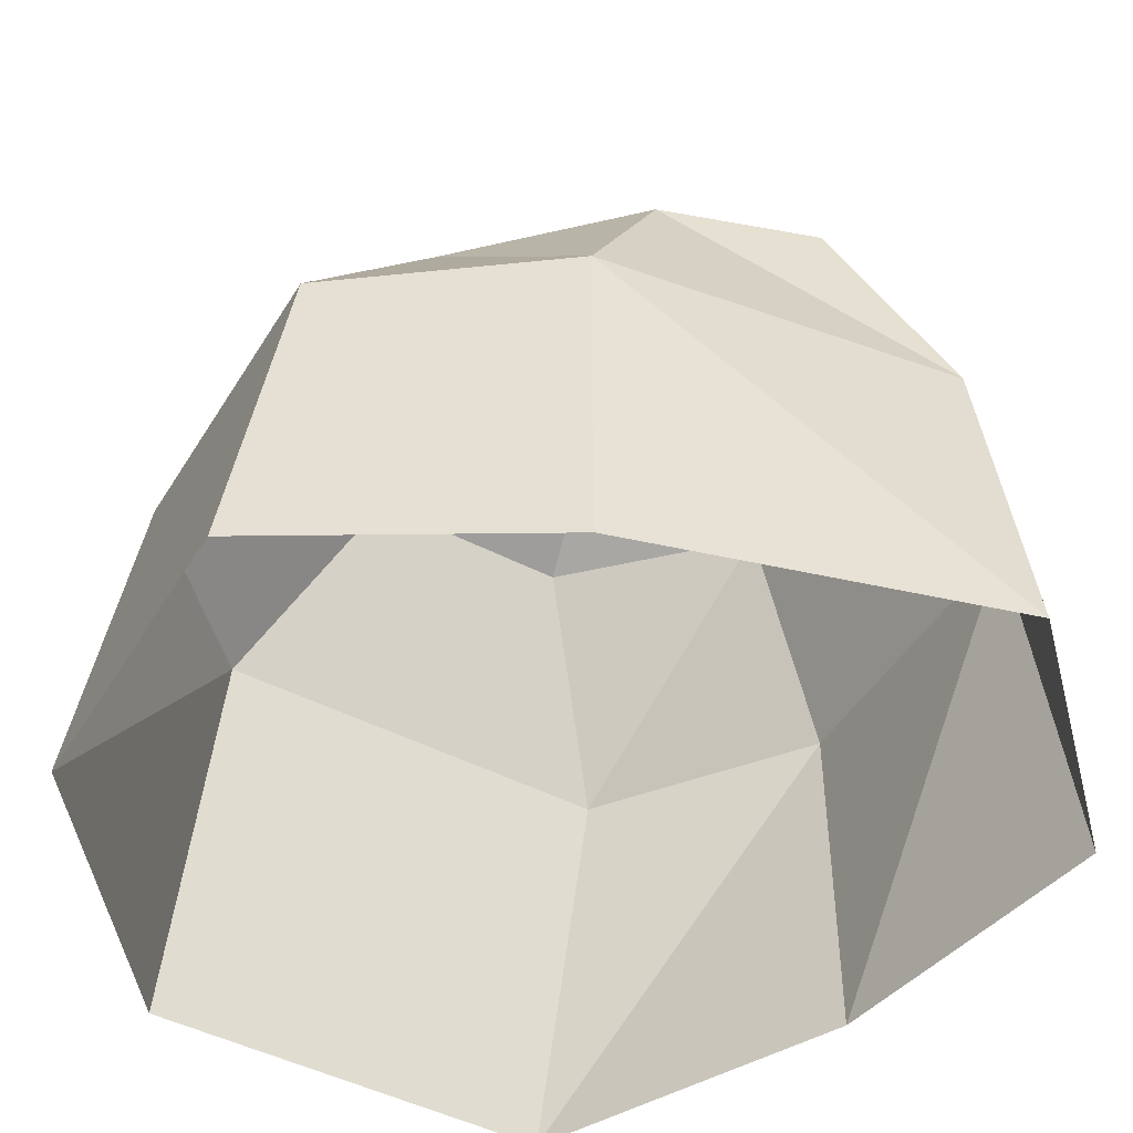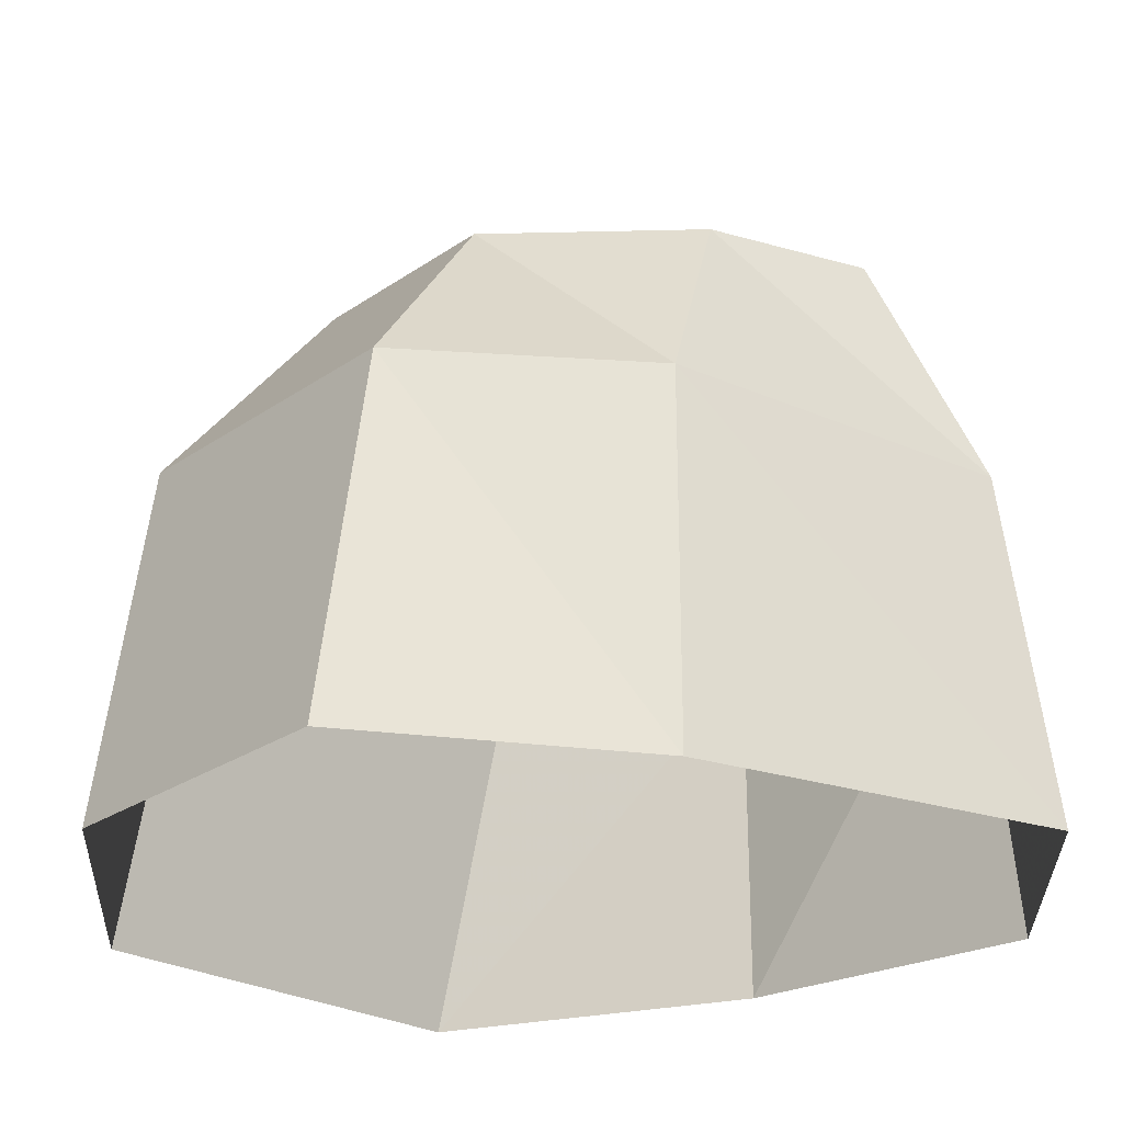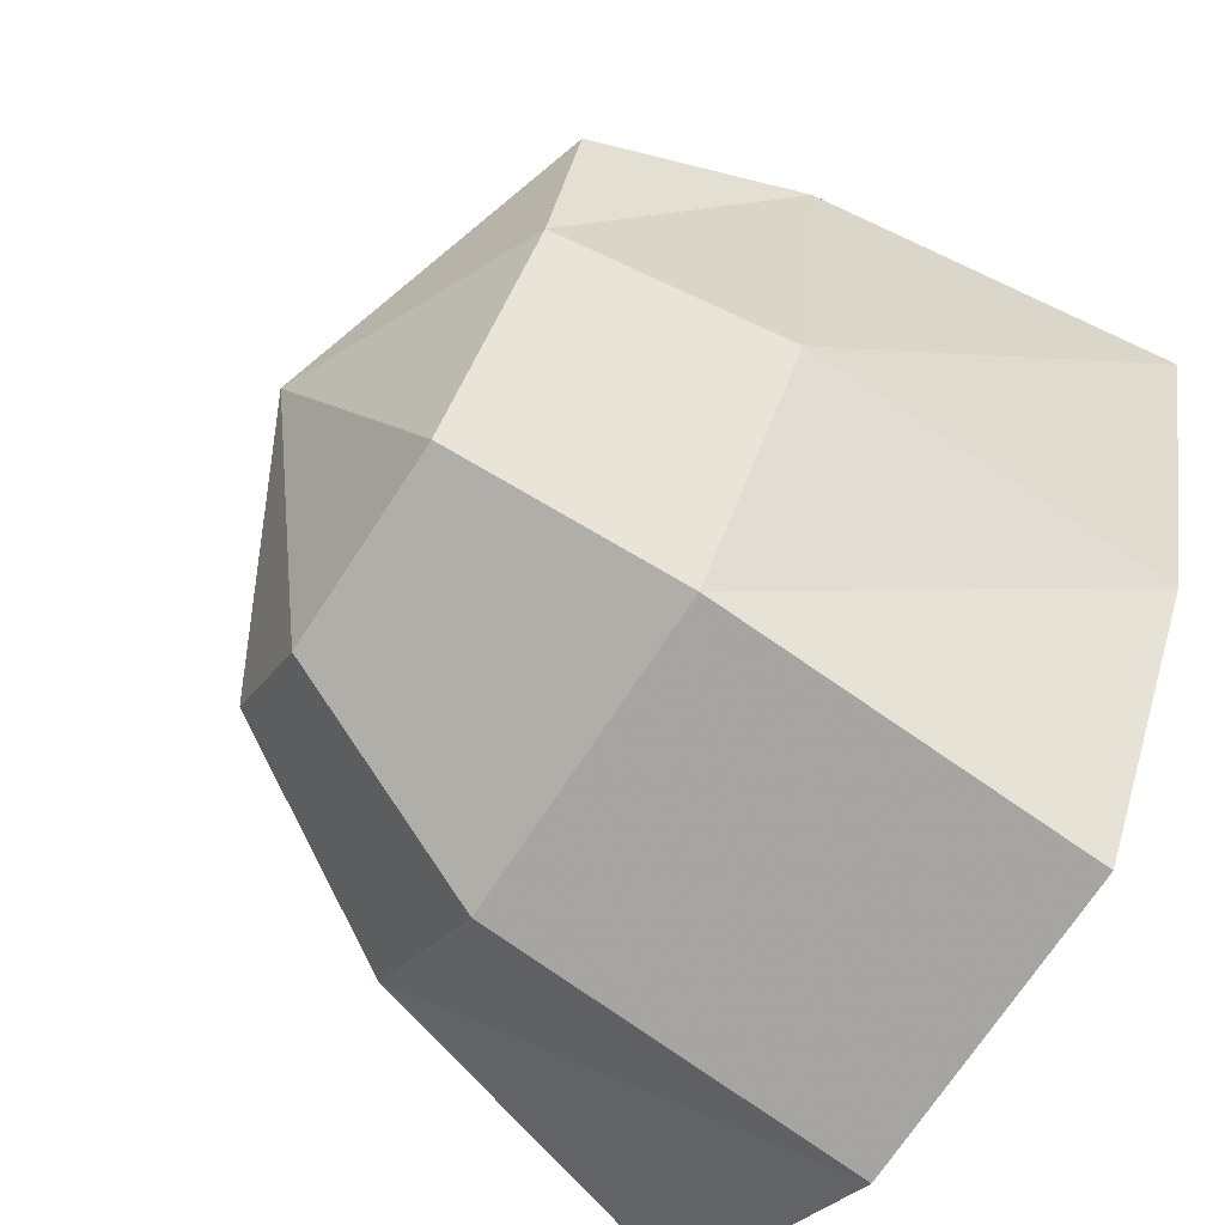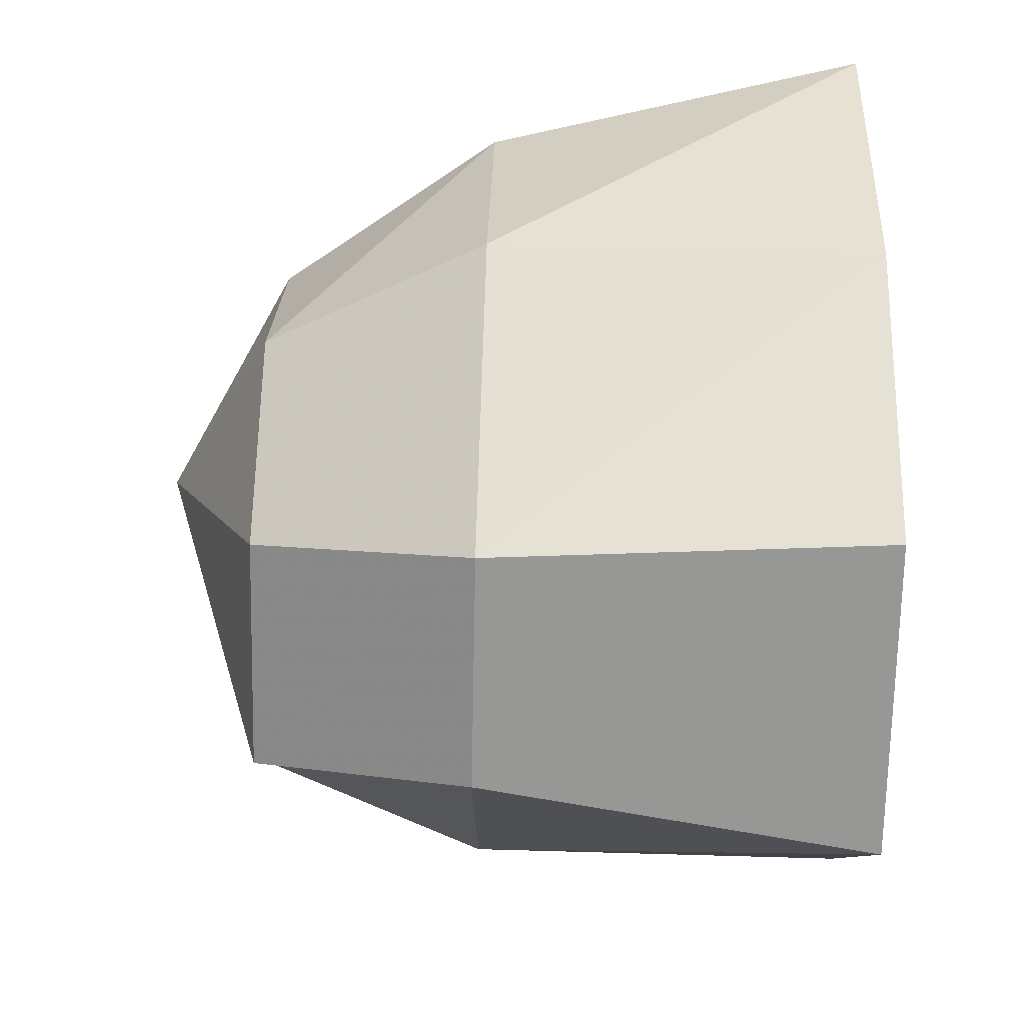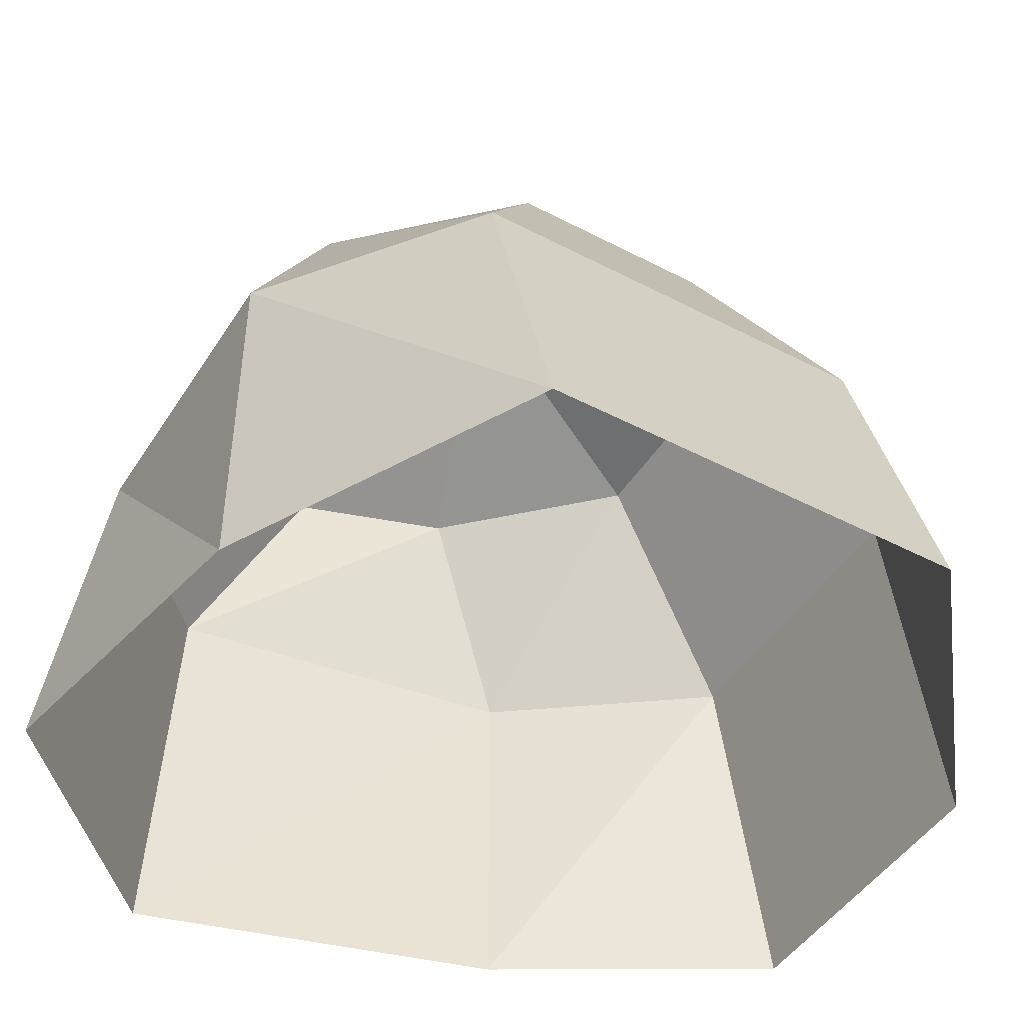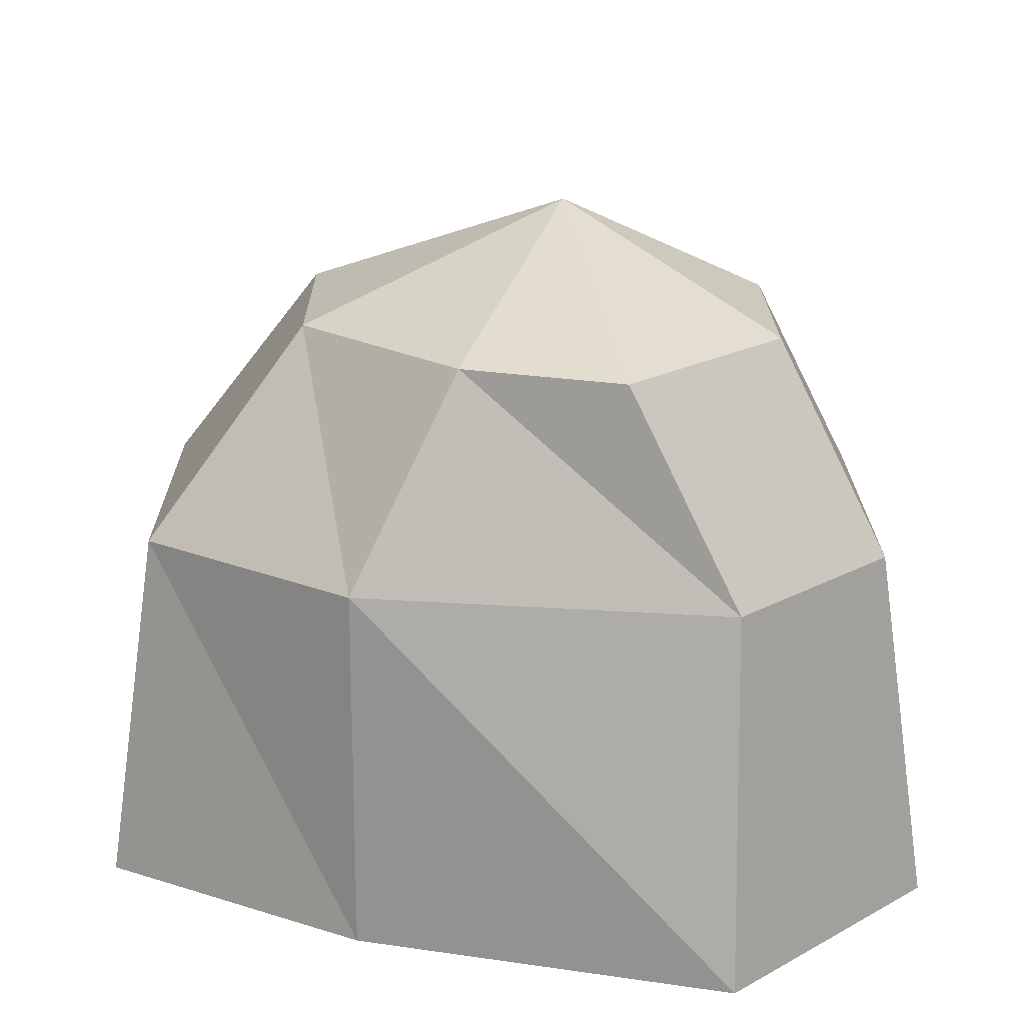
<metadata>
{"format":"obj","ext":"obj","renderer":"f3d","projection":"perspective","resolution":1024,"background":"white","views":[{"elev":-47.3,"azim":-120.2,"up":"+Y"},{"elev":-26.1,"azim":-132.9,"up":"+Y"},{"elev":-70.5,"azim":-123.1,"up":"+Z"},{"elev":65.8,"azim":-88.4,"up":"+Z"},{"elev":-46.4,"azim":59.2,"up":"+Y"},{"elev":19.6,"azim":-90.5,"up":"+Y"}]}
</metadata>
<code>
v -0.25 0 0.5
v -0.5 0 0.25
v -0.4375 0.4375 0.25
v -0.25 0.4375 0.4375
v 0.125 0 0.4375
v 0.125 0.4375 0.4375
v 0.5 0 0.25
v 0.375 0.4375 0.25
v 0.5 0 -0.25
v 0.375 0.4375 -0.25
v 0.1875 0 -0.5
v 0.1875 0.4375 -0.4375
v -0.1875 0 -0.5
v -0.1875 0.4375 -0.4375
v -0.375 0 -0.1875
v -0.375 0.4375 -0.1875
v -0.3125 0.6875 -0.0625
v -0.375 0.6875 0.125
v -0.1875 0.6875 0.3125
v 0.0625 0.6875 0.3125
v 0.25 0.6875 0.125
v 0.25 0.6875 -0.125
v 0.125 0.6875 -0.25
v -0.125 0.6875 -0.25
v 0 0.8125 0.0625
f 1 2 3
f 1 3 4
f 1 4 5
f 5 4 6
f 5 6 7
f 7 6 8
f 7 8 9
f 9 8 10
f 9 10 11
f 11 10 12
f 11 12 13
f 13 12 14
f 13 14 15
f 15 14 16
f 15 16 2
f 2 16 3
f 3 16 17
f 3 17 18
f 3 18 4
f 4 18 19
f 4 19 6
f 6 19 20
f 6 20 8
f 8 20 21
f 8 21 10
f 10 21 22
f 10 22 12
f 12 22 23
f 12 23 14
f 14 23 24
f 14 24 16
f 16 24 17
f 17 24 25
f 17 25 18
f 18 25 19
f 19 25 20
f 20 25 21
f 21 25 22
f 22 25 23
f 23 25 24

</code>
